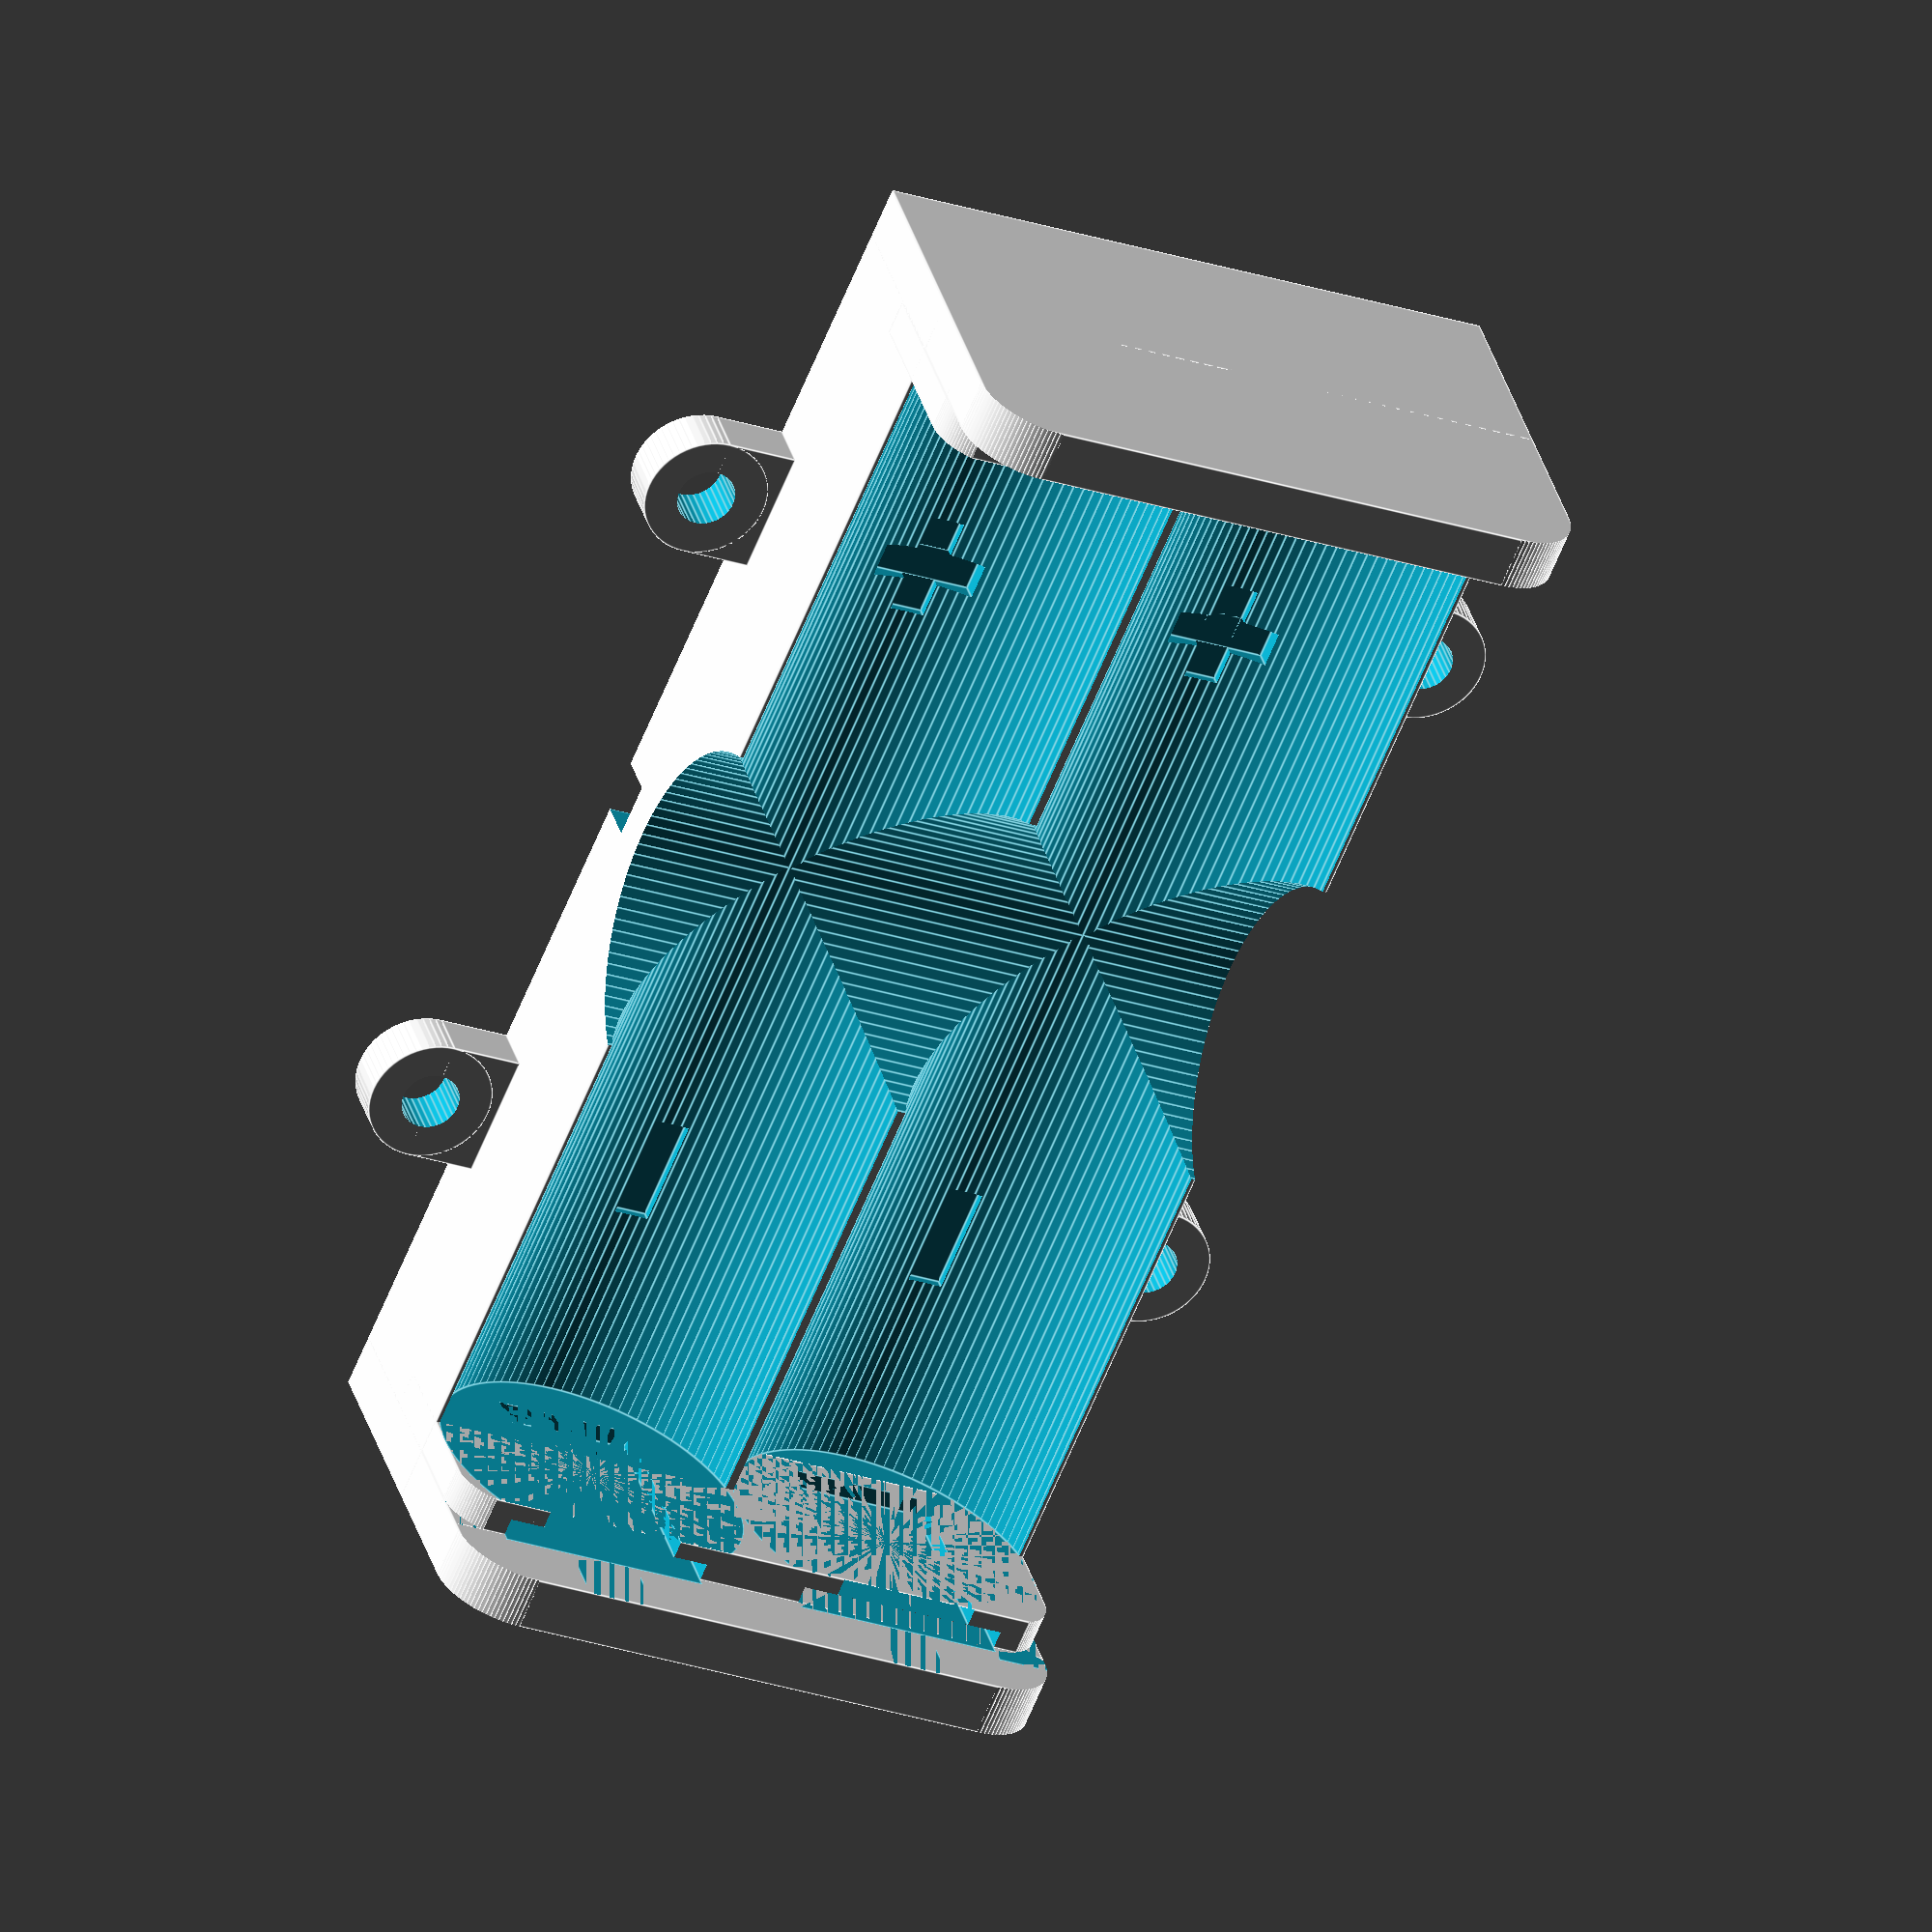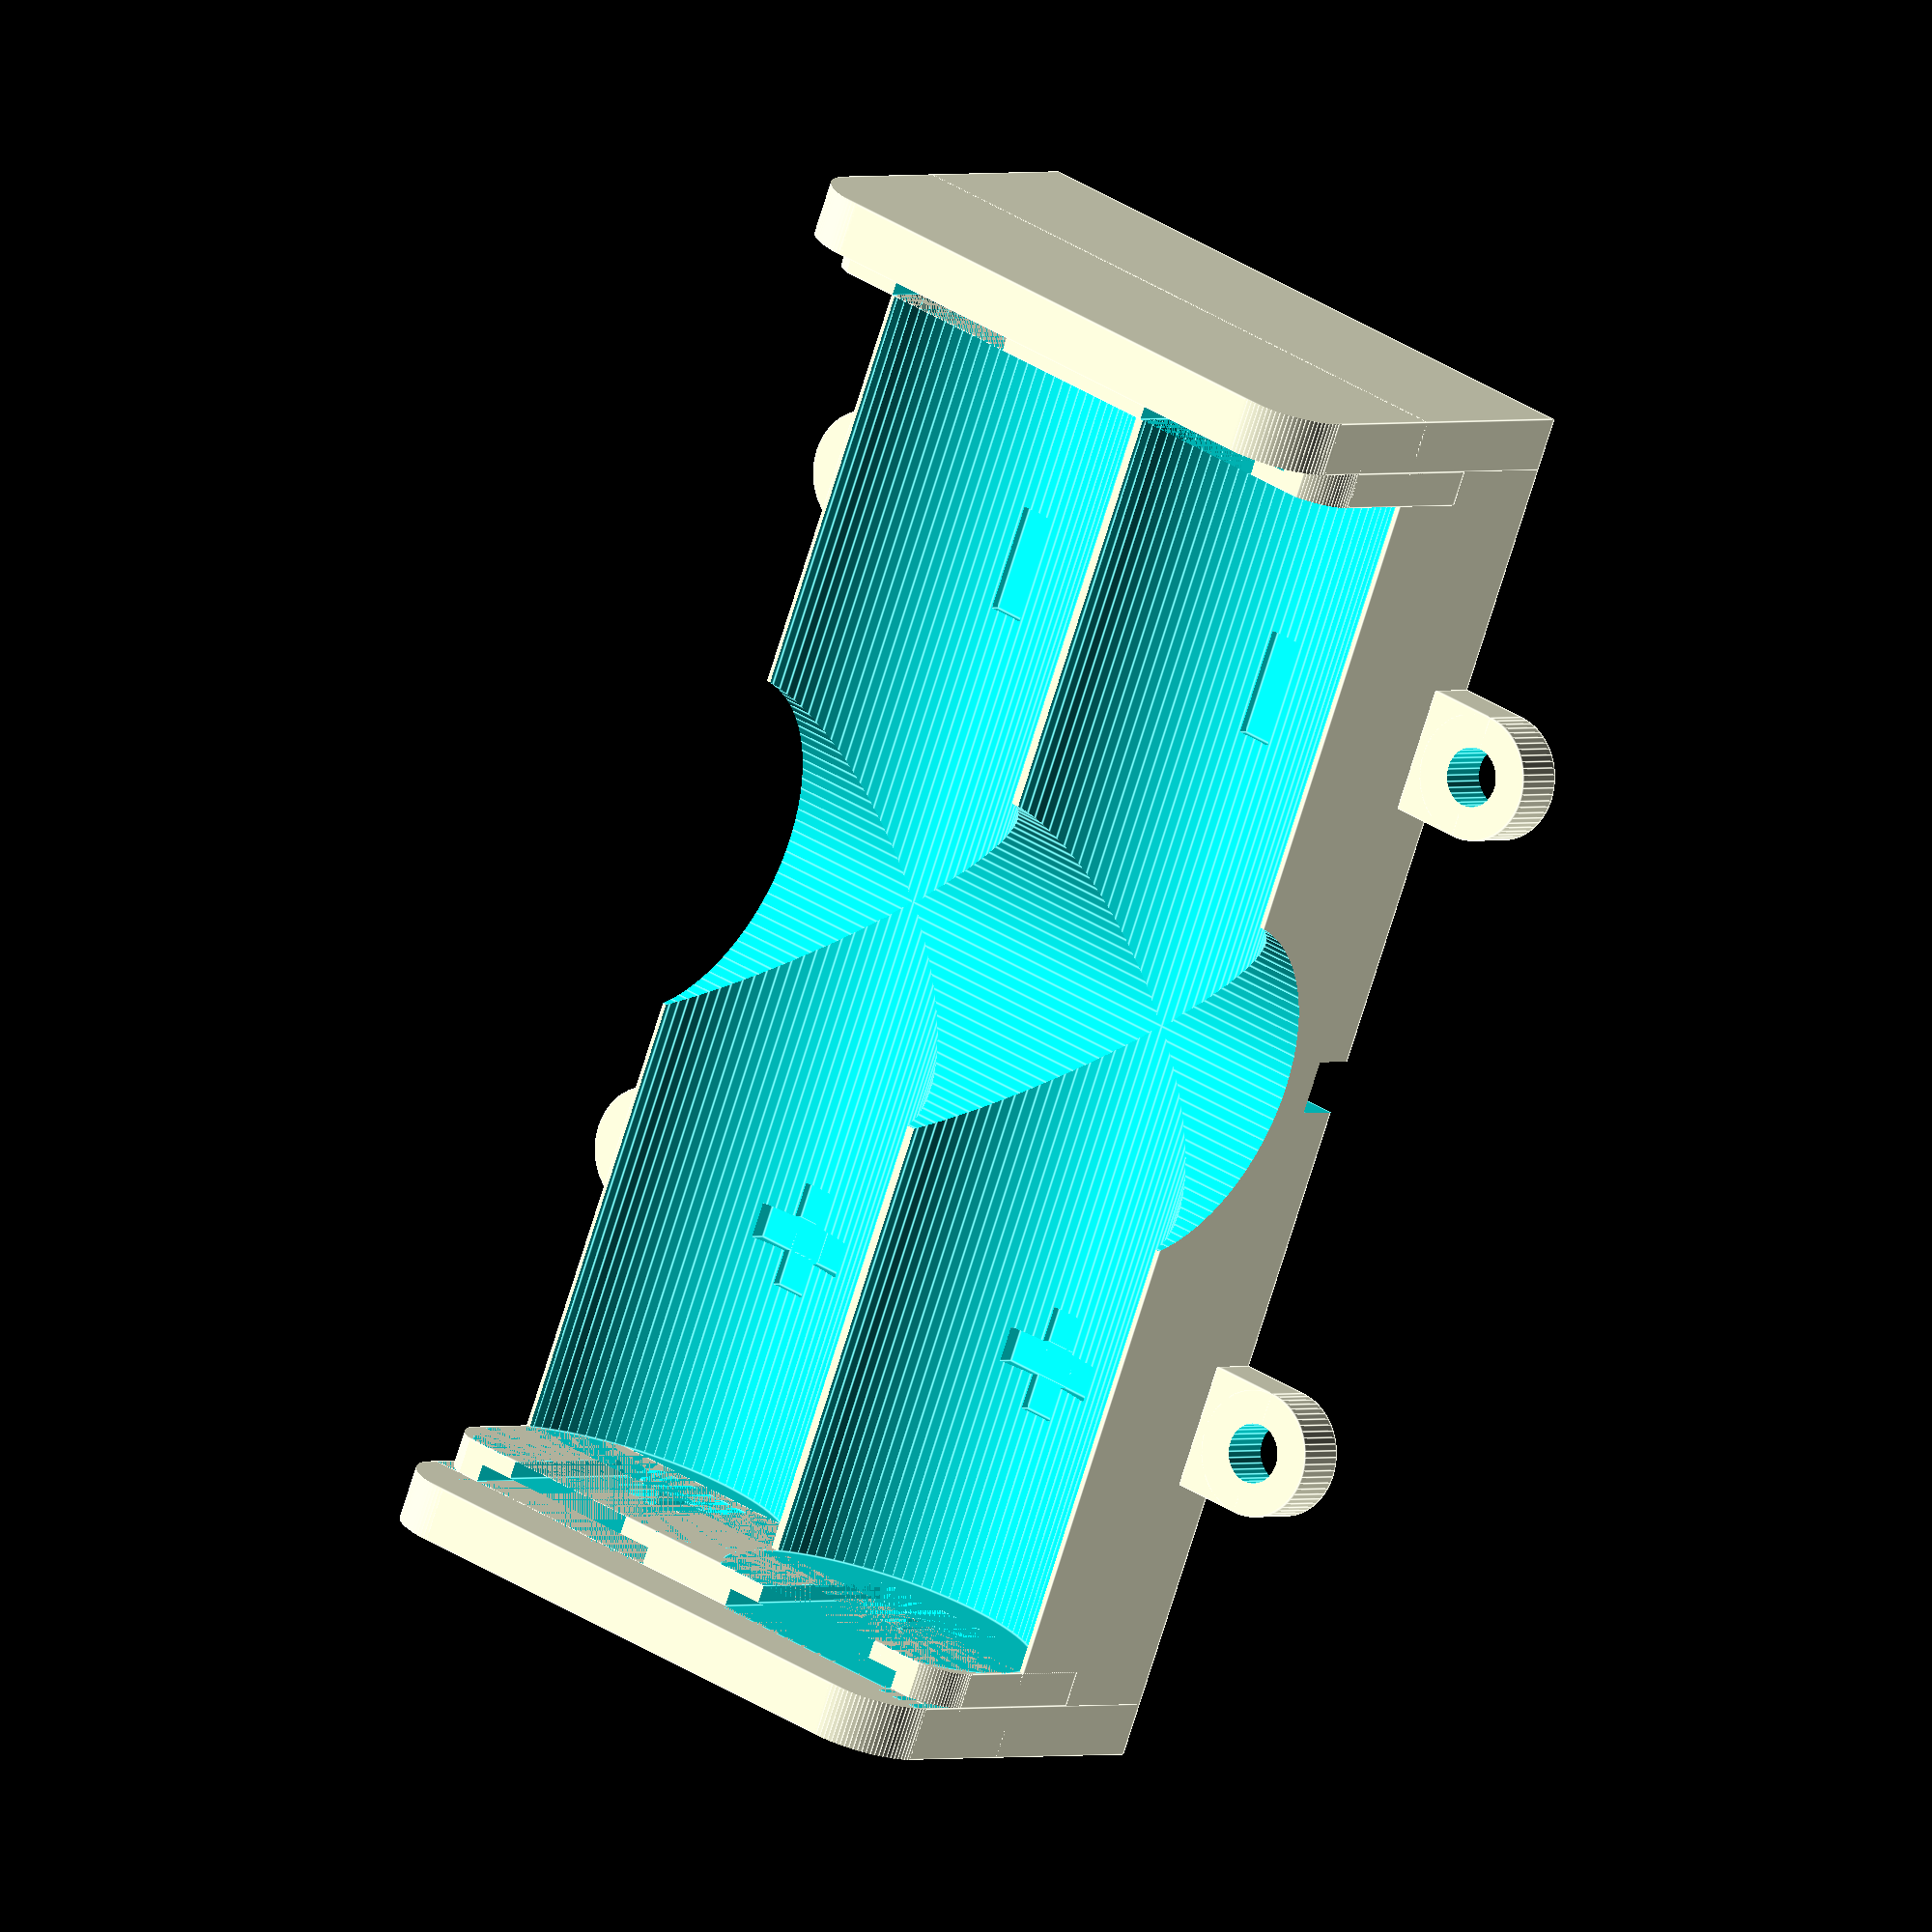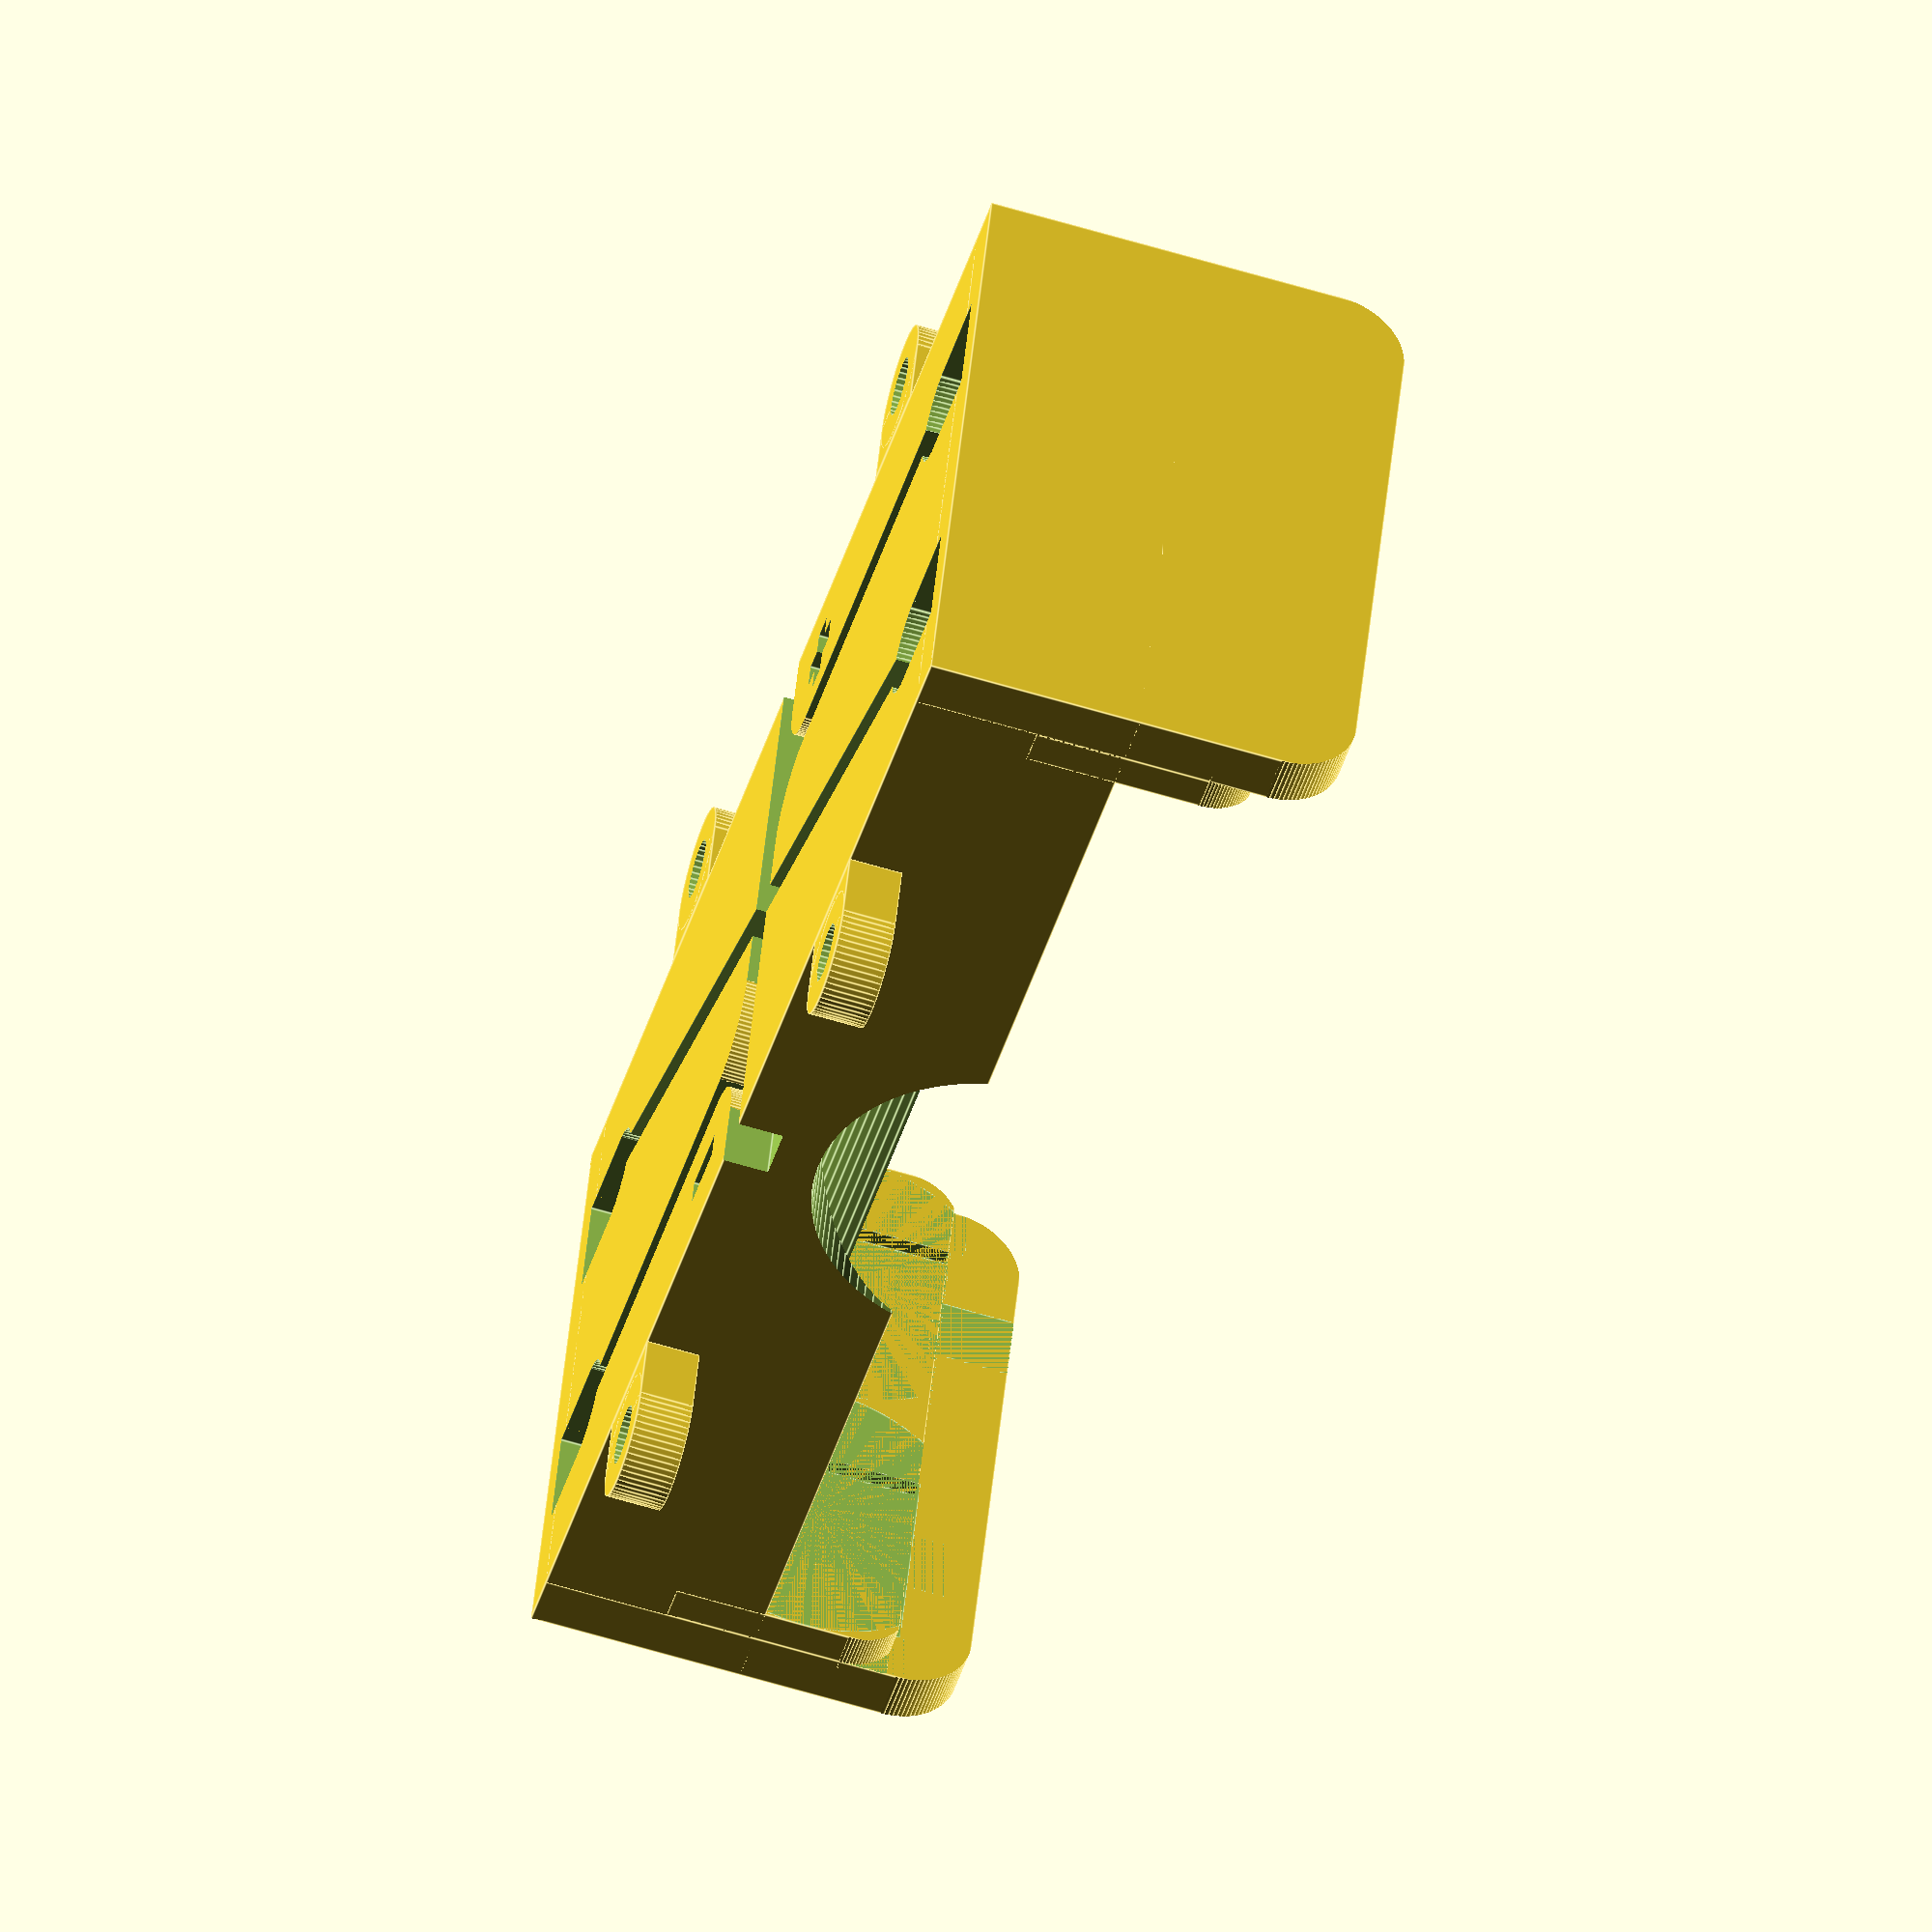
<openscad>
/*
 * Variables for Thingiverse Customizer
 * ==================================================================
 *
 */

// The number of cells in your battery holder
Cell_Count = 2;
// AA:50.5;18650:65
Cell_Long = 65;
// AA:14.5;18650:18
Cell_Wide = 18;
// 1:series connection; 2:parallel connection
Connection = 1;	
// 1:yes; 2:no
mounting_flanges = 1; 

/*
 * Library function: edge
 * ==================================================================
 *
 * Used to make roundes edges on objects
 *
 */
module edge(radius, height)
{
	difference()
	{
		translate([radius/2-0.5, radius/2-0.5, 0])
			cube([radius+1, radius+1, height], center = true);

		translate([radius, radius, 0])
			cylinder(h = height+1, r1 = radius, r2 = radius, center = true, $fn = 100);
	}
}

module battery_box(cells)
{
	difference()
	{
		union()
		{
			translate([0, 0, Cell_Wide*(4/3)/4])
				cube(size=[Cell_Long+7+7, Cell_Wide*cells, Cell_Wide*(4/3)/2], center=true);
	
			translate([Cell_Long/2+5.5, 0, Cell_Wide*(4/3)/2])
				cube(size=[3, Cell_Wide*cells, Cell_Wide*(4/3)], center=true);

			translate([-(Cell_Long/2+5.5), 0, Cell_Wide*(4/3)/2])
				cube(size=[3, Cell_Wide*cells, Cell_Wide*(4/3)], center=true);

			translate([-(Cell_Long/2+5-2), 0, Cell_Wide*0.8/2+Cell_Wide*(4/3)/4])
				cube(size=[2, Cell_Wide*cells, Cell_Wide*0.7], center=true);

			translate([(Cell_Long/2+5-2), 0, Cell_Wide*0.8/2+Cell_Wide*(4/3)/4])
				cube(size=[2, Cell_Wide*cells, Cell_Wide*0.7], center=true);
			 
			// mounting flanges	
            if (mounting_flanges == 1)
            {
			translate([20, cells*Cell_Wide/2+4/2, 3/2])
				cube(size=[7, 4, 3], center=true);

			translate([20, cells*Cell_Wide/2+4, 3/2])
				cylinder(r=7/2, h=3, center=true, $fn = 60);

			translate([-20, cells*Cell_Wide/2+4/2, 3/2])
				cube(size=[7, 4, 3], center=true);

			translate([-20, cells*Cell_Wide/2+4, 3/2])
				cylinder(r=7/2, h=3, center=true, $fn = 60);

			translate([20, -(cells*Cell_Wide/2+4/2), 3/2])
				cube(size=[7, 4, 3], center=true);

			translate([20, -(cells*Cell_Wide/2+4), 3/2])
				cylinder(r=7/2, h=3, center=true, $fn = 60);

			translate([-20, -(cells*Cell_Wide/2+4/2), 3/2])
				cube(size=[7, 4, 3], center=true);

			translate([-20, -(cells*Cell_Wide/2+4), 3/2])
				cylinder(r=7/2, h=3, center=true, $fn = 60);
		}
    }
        
        if (mounting_flanges == 2)
        {
            
        }
		
		for (i=[0:cells-1])
		{
			// battery cradle
			translate([0, -cells*Cell_Wide/2+Cell_Wide/2+Cell_Wide*i, Cell_Wide/2+10/2])
			rotate(90, [0, 1, 0])
				cylinder(r=Cell_Wide/2, h=Cell_Long+2+2, center=true, $fn = 100);
			
			// spring cut-out
			translate([Cell_Long/2+3.5, -cells*Cell_Wide/2+Cell_Wide/2+Cell_Wide*i, Cell_Wide/2+10/2])
				cube(size=[1, 12, 12], center=true);
            
            translate([Cell_Long/2+3.5, -cells*Cell_Wide/2+Cell_Wide/2+Cell_Wide*i, Cell_Wide/2+10/2])
				cube(size=[1, 4, 30], center=true);
            
            translate([Cell_Long/2+3-1/2, -cells*Cell_Wide/2+Cell_Wide/2+Cell_Wide*i, Cell_Wide/2+10/2])
				cube(size=[1, 8, 12], center=true);
			
			translate([-(Cell_Long/2+3.5), -cells*Cell_Wide/2+Cell_Wide/2+Cell_Wide*i, Cell_Wide/2+10/2])
				cube(size=[1, 12, 12], center=true);
            
            translate([-(Cell_Long/2+3.5), -cells*Cell_Wide/2+Cell_Wide/2+Cell_Wide*i, Cell_Wide/2+10/2])
				cube(size=[1, 4, 30], center=true);
            
            translate([-(Cell_Long/2+3-1/2), -cells*Cell_Wide/2+Cell_Wide/2+Cell_Wide*i, Cell_Wide/2+10/2])
				cube(size=[1, 8, 12], center=true);

			// solder flange cut-out
			translate([(Cell_Long/2+5-6/2), -cells*Cell_Wide/2+Cell_Wide/2+Cell_Wide*i, 3/2])
				cube(size=[6, 6, 3.1], center=true);

			translate([(Cell_Long/2)-1/2, -cells*Cell_Wide/2+Cell_Wide/2+Cell_Wide*i, 3/2])
				cylinder(r=6/2, h=3.1, center=true, $fn = Cell_Long);

			translate([-(Cell_Long/2+5-6/2), -cells*Cell_Wide/2+Cell_Wide/2+Cell_Wide*i, 3/2])
				cube(size=[6, 6, 3.1], center=true);

			translate([-(Cell_Long/2)+1/2, -cells*Cell_Wide/2+Cell_Wide/2+Cell_Wide*i, 3/2])
				cylinder(r=6/2, h=3.1, center=true, $fn = Cell_Long);

			// polarity marking (+)
			translate([20, -cells*Cell_Wide/2+Cell_Wide/2+Cell_Wide*i, 4/2+4.5])
				cube(size=[6, 2, 4], center=true);

			translate([20, -cells*Cell_Wide/2+Cell_Wide/2+Cell_Wide*i, 4/2+4.5])
				cube(size=[2, 6, 4], center=true);

			// polarity marking (-)
			translate([-20, -cells*Cell_Wide/2+Cell_Wide/2+Cell_Wide*i, 4/2+4.5])
				cube(size=[6, 2, 4], center=true);
		}
		
		if (cells>=2)
		{
			for (i=[0:cells-2])
			{
				// bottom cut-out for cell connections
				if (Connection == 1)
				{
					translate([0, -cells*Cell_Wide/2+Cell_Wide+Cell_Wide*i, 2.5/2])
					rotate(17, [0, 0, 1])
						cube(size=[Cell_Long, 2, 2.6], center=true);
				}

				if (Connection == 2)
				{			
					translate([Cell_Long/2+3, -cells*Cell_Wide/2+Cell_Wide+Cell_Wide*i, 2.5/2])
					rotate(90, [0, 0, 1])
						cube(size=[Cell_Wide, 2, 2.6], center=true);

					translate([-Cell_Long/2-3, -cells*Cell_Wide/2+Cell_Wide+Cell_Wide*i, 2.5/2])
					rotate(90, [0, 0, 1])
						cube(size=[Cell_Wide, 2, 2.6], center=true);
				}
			}
		}
		
		// bottom cut-out for output wires
		translate([Cell_Long/4, -cells*Cell_Wide/2+Cell_Wide/2+Cell_Wide*0, 2.5/2])
			cube(size=[Cell_Long/2, 2, 2.6], center=true);			

		translate([3/2, -cells*Cell_Wide/2+Cell_Wide/2+Cell_Wide*0+1, 2.5/2])
			edge(4, 2.6);

		translate([3/2, -cells*Cell_Wide/2+Cell_Wide/2+Cell_Wide*0-1, 2.5/2])
		rotate(-90, [0, 0, 1])
			edge(4, 2.6);

		translate([-Cell_Long/4, -cells*Cell_Wide/2+Cell_Wide/2+Cell_Wide*(cells-1), 2.5/2])
			cube(size=[Cell_Long/2, 2, 2.6], center=true);			

		translate([-3/2, -cells*Cell_Wide/2+Cell_Wide/2+Cell_Wide*(cells-1)+1, 2.5/2])
		rotate(90, [0, 0, 1])
			edge(4, 2.6);

		translate([-3/2, -cells*Cell_Wide/2+Cell_Wide/2+Cell_Wide*(cells-1)-1, 2.5/2])
		rotate(180, [0, 0, 1])
			edge(4, 2.6);

		// bottom polarity marking (+)
		translate([7, -cells*Cell_Wide/2+Cell_Wide/2+Cell_Wide*0-4.5, 1.5/2])
			cube(size=[4, 1.5, 1.6], center=true);

		translate([7, -cells*Cell_Wide/2+Cell_Wide/2+Cell_Wide*0-4.5, 1.5/2])
			cube(size=[1.5, 4, 1.6], center=true);

		// bottom polarity marking (-)
		translate([-7, -cells*Cell_Wide/2+Cell_Wide/2+Cell_Wide*(cells-1)+4.5, 1.5/2])
			cube(size=[4, 1.5, 1.6], center=true);
		
		// mounting holes
		translate([20, cells*Cell_Wide/2+4, 3/2])
			cylinder(r=3.3/2, h=4, center=true, $fn = 30);

		translate([-20, cells*Cell_Wide/2+4, 3/2])
			cylinder(r=3.3/2, h=4, center=true, $fn = 30);

		translate([20, -(cells*Cell_Wide/2+4), 3/2])
			cylinder(r=3.3/2, h=4, center=true, $fn = 30);

		translate([-20, -(cells*Cell_Wide/2+4), 3/2])
			cylinder(r=3.3/2, h=4, center=true, $fn = 30);

		// bottom cut-out for output wire
		translate([0, 0, 2.5/2])
			cube(size=[3, cells*Cell_Wide+5, 2.6], center=true);

		// cutout to ease battery removal
		translate([0, 0, 20/2+10/2])
		rotate(90, [1, 0, 0])
			cylinder(r=20/2, h=cells*Cell_Wide+5, center=true, $fn = 100);
		
		// rounded corners on end plates
		translate([0, -cells*Cell_Wide/2, Cell_Wide*(4/3)])
		rotate(90, [0, 1, 0])
			edge(4, Cell_Long+8+8+5);

		translate([0, cells*Cell_Wide/2, Cell_Wide*(4/3)])
		rotate(90, [0, 1, 0])
		rotate(-90, [0, 0, 1])
			edge(4, Cell_Long+8+8+5);

		translate([0, -cells*Cell_Wide/2, Cell_Wide*(4/3)*0.95-3])
		rotate(90, [0, 1, 0])
			edge(3, Cell_Long+4+4);

		translate([0, cells*Cell_Wide/2, Cell_Wide*(4/3)*0.95-3])
		rotate(90, [0, 1, 0])
		rotate(-90, [0, 0, 1])
			edge(3, Cell_Long+4+4);
	}
}

battery_box(Cell_Count);
</openscad>
<views>
elev=147.3 azim=112.9 roll=194.1 proj=o view=edges
elev=179.0 azim=291.6 roll=144.3 proj=o view=edges
elev=242.6 azim=341.6 roll=287.0 proj=o view=edges
</views>
